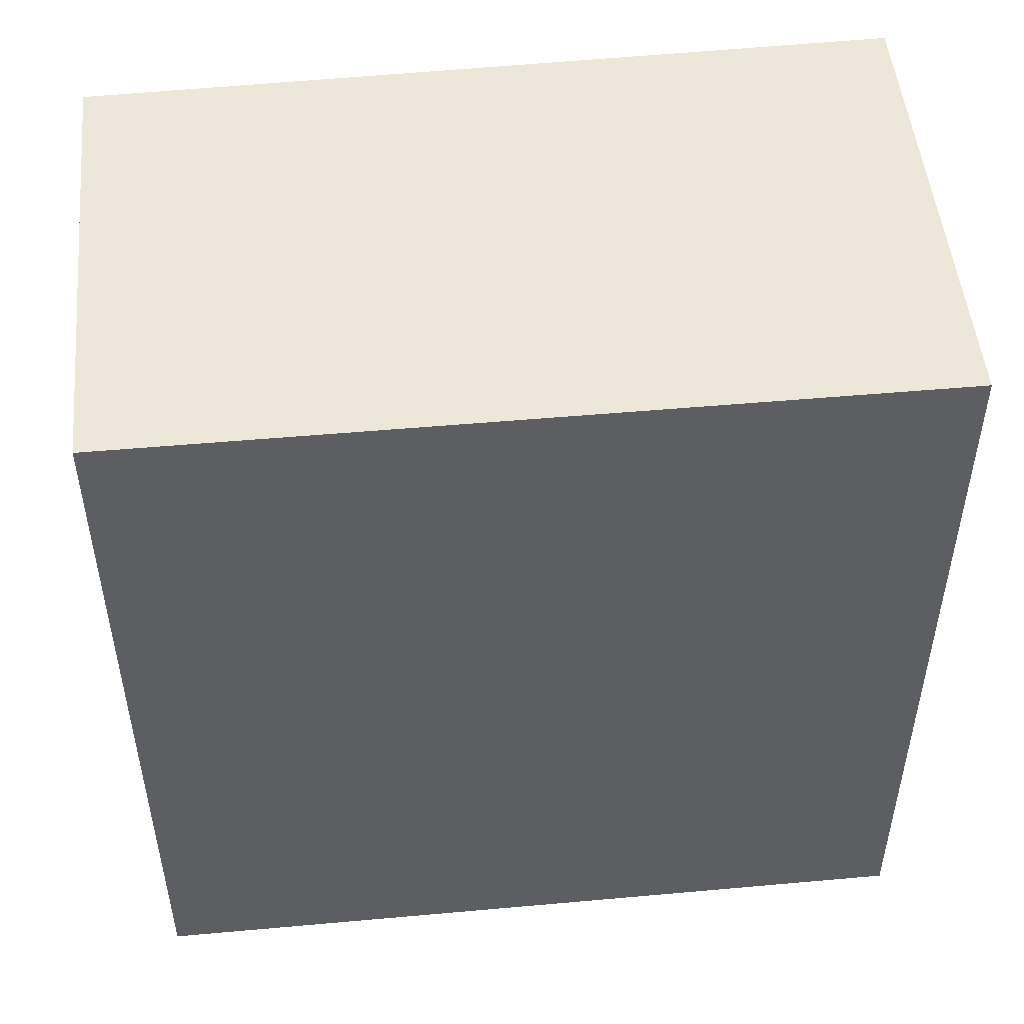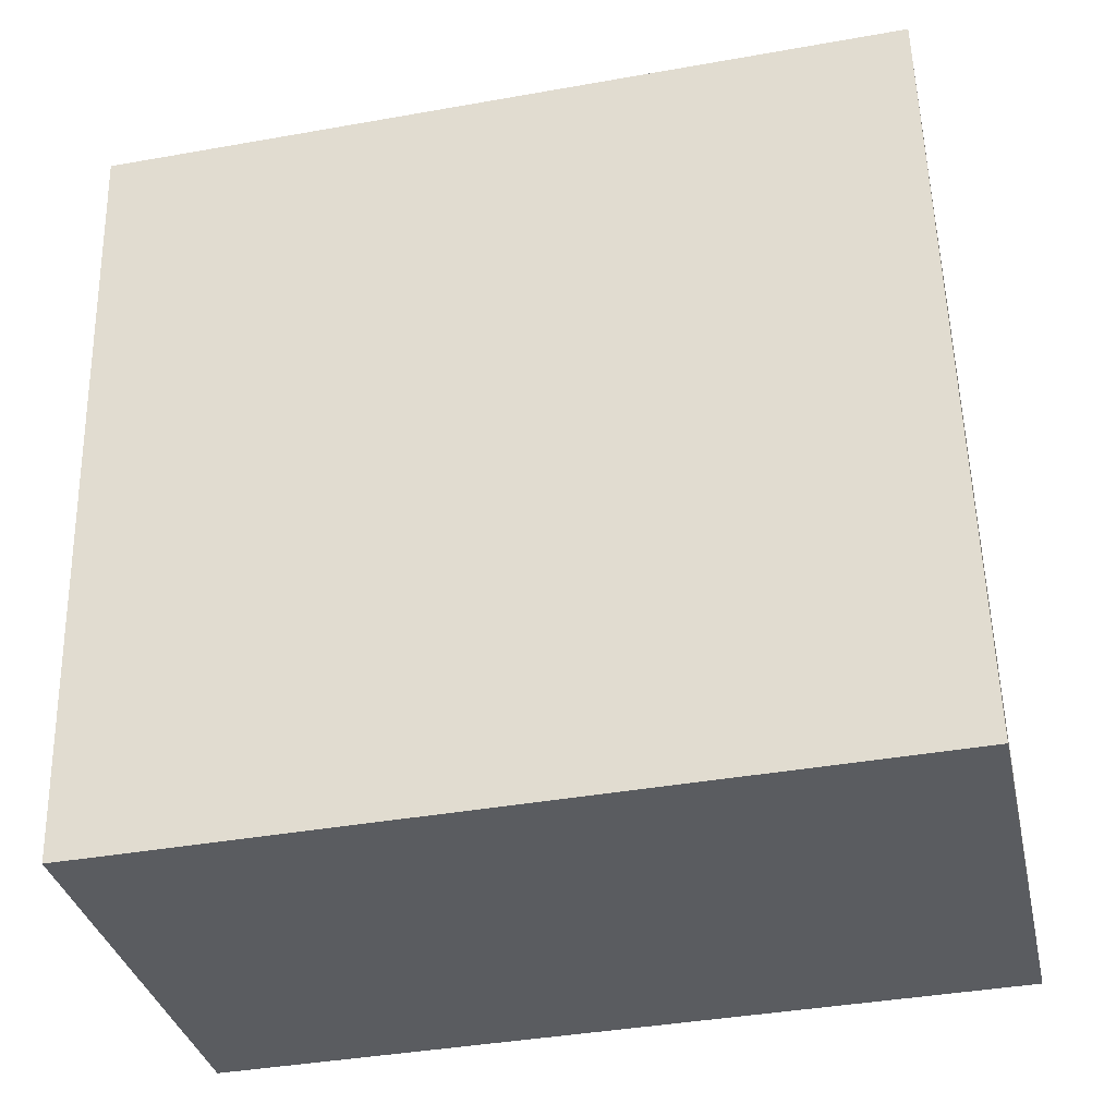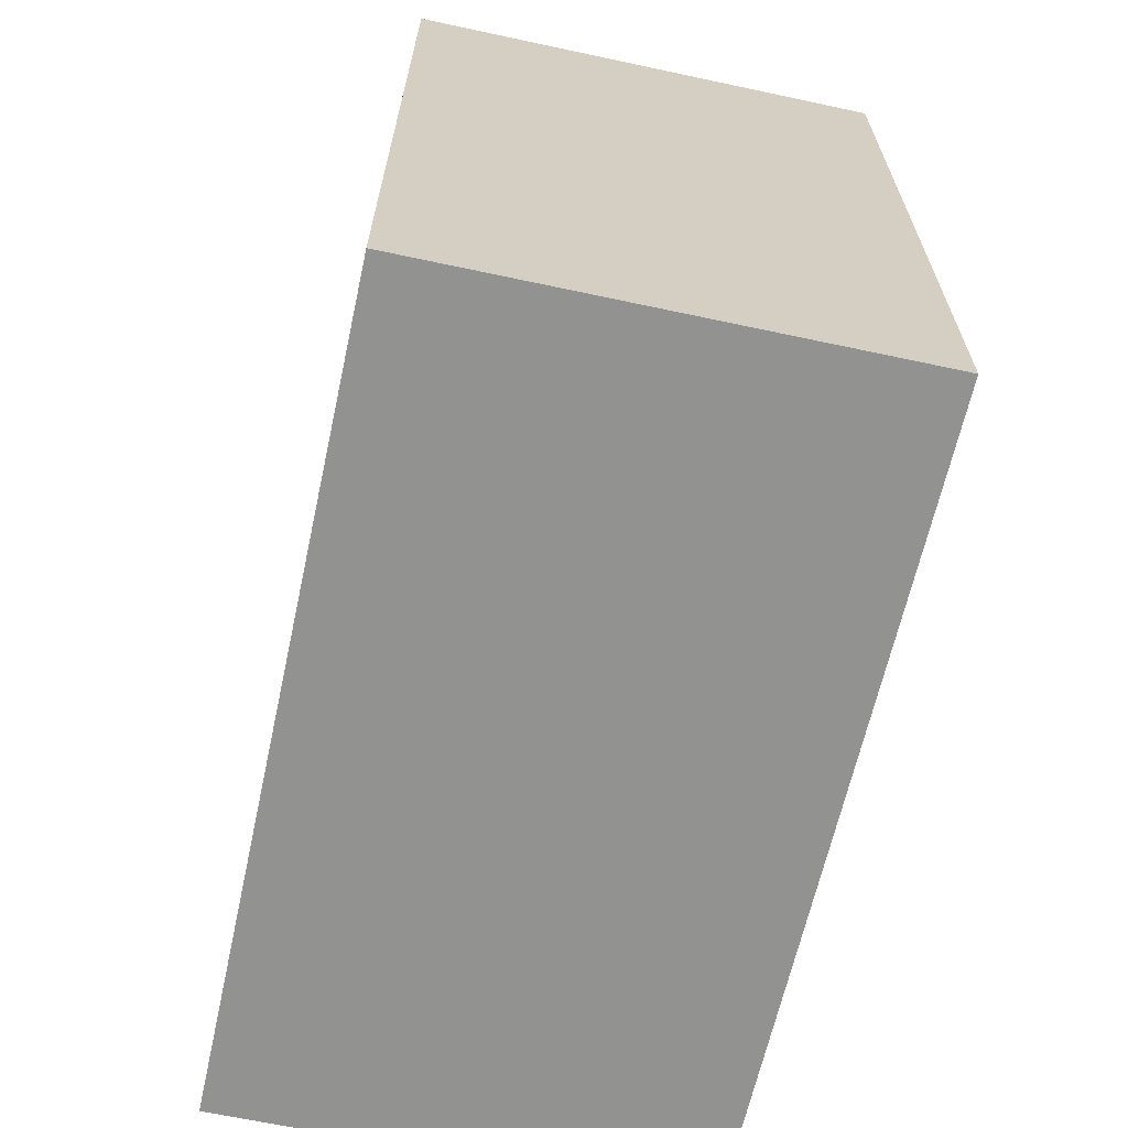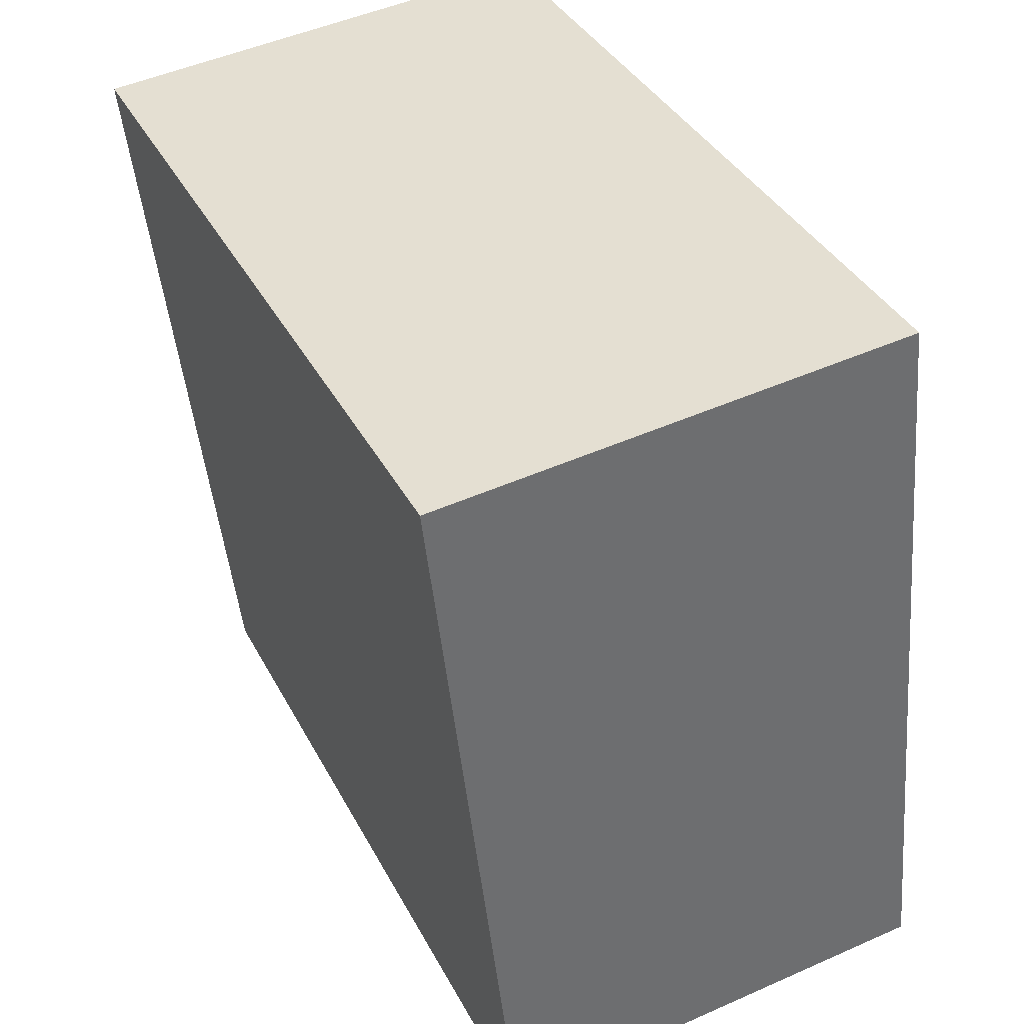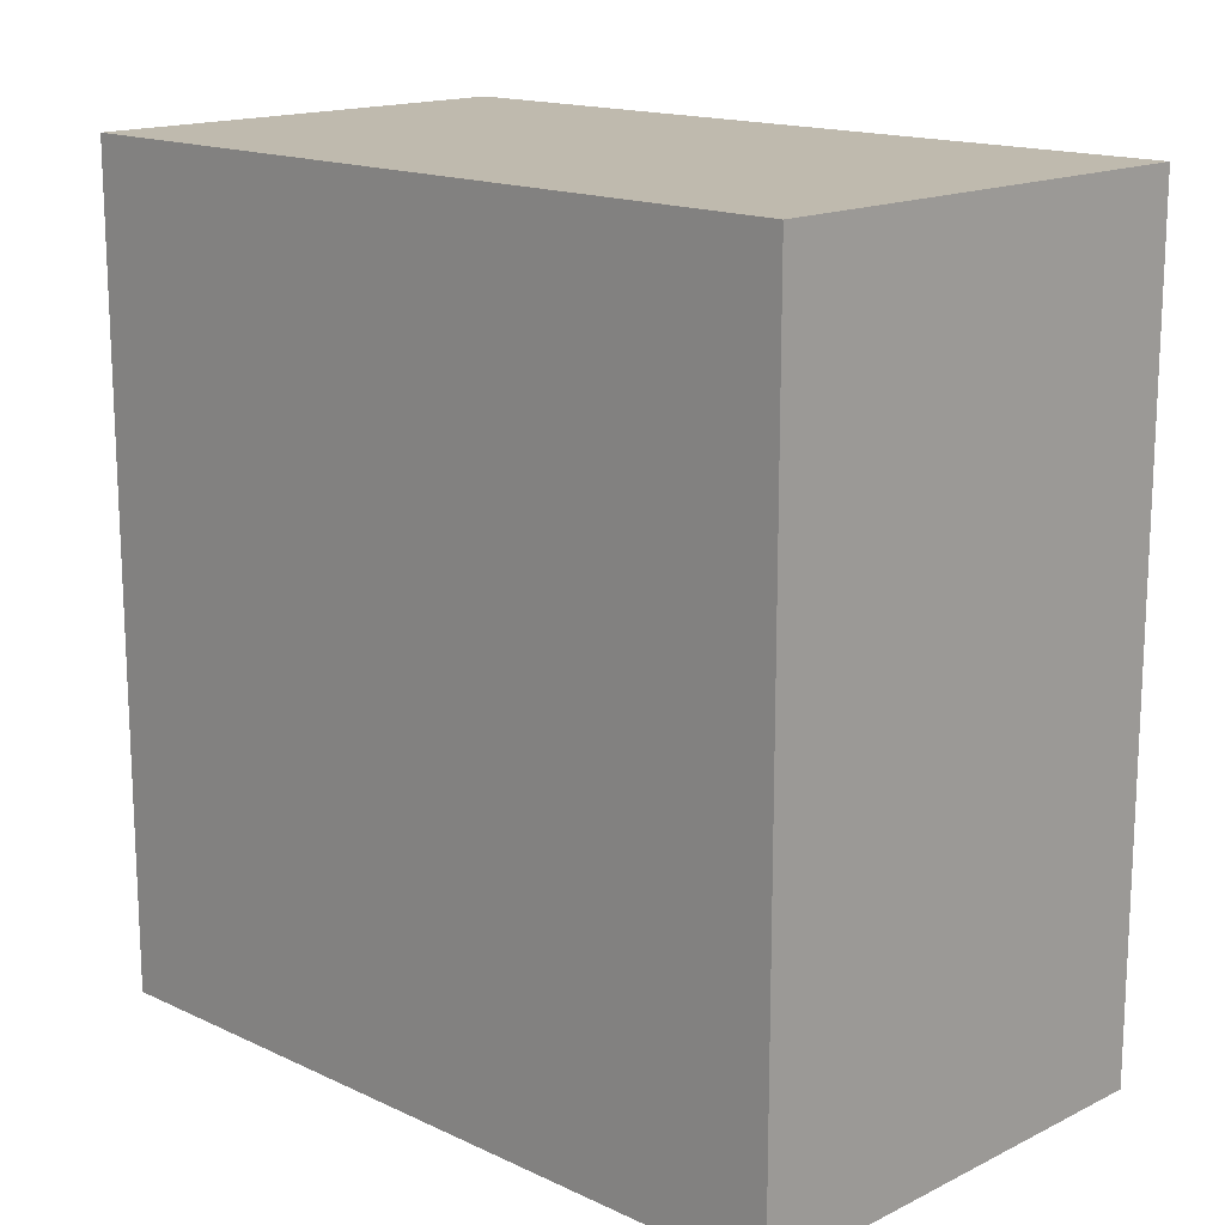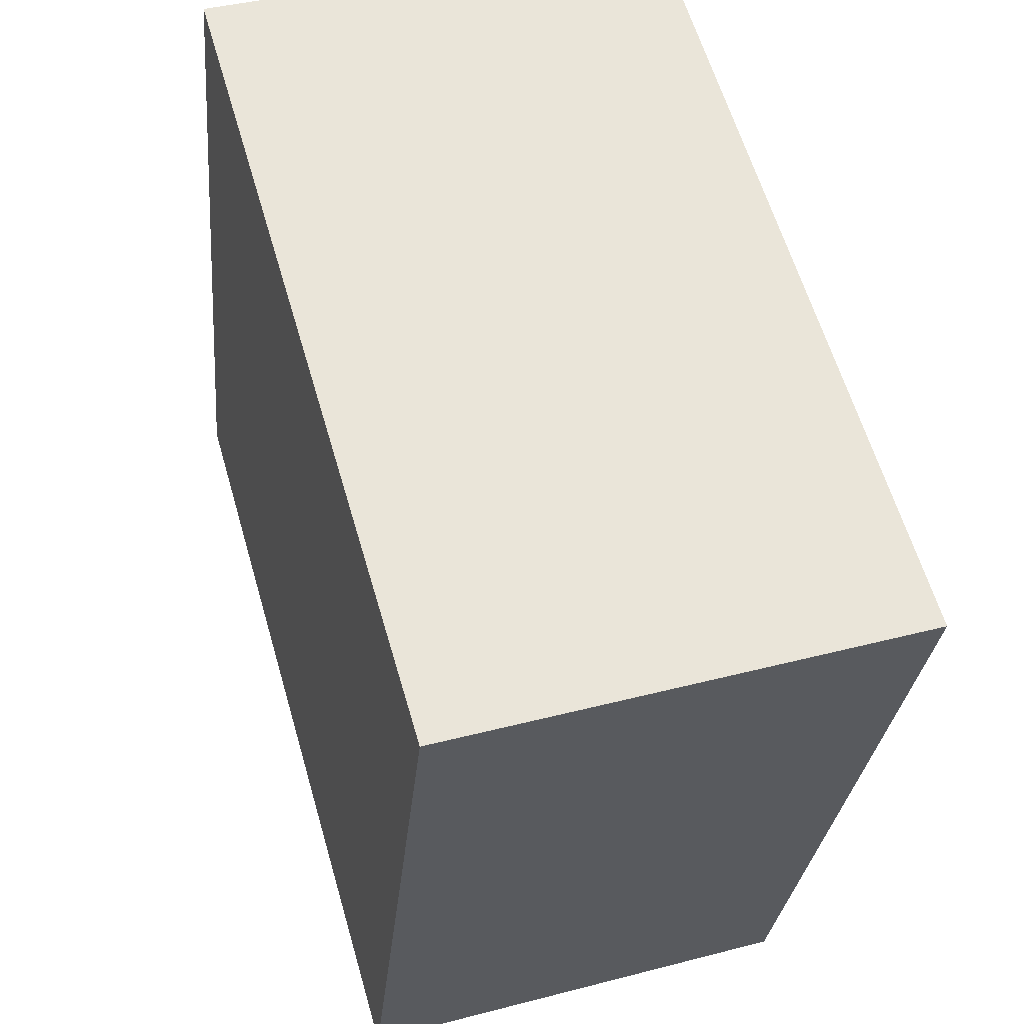
<metadata>
{"format":"obj","ext":"obj","renderer":"f3d","projection":"perspective","resolution":1024,"background":"white","views":[{"elev":50.2,"azim":-90.1,"up":"+Y"},{"elev":-39.8,"azim":102.4,"up":"+Z"},{"elev":-66.3,"azim":-6.7,"up":"+Y"},{"elev":37.7,"azim":154.8,"up":"+Z"},{"elev":15.8,"azim":-40.2,"up":"+Y"},{"elev":61.4,"azim":-16.2,"up":"+Z"}]}
</metadata>
<code>
v  1.521 19.26 15.64
v  0 0 0
v  1.52 -9.578e-16 15.64
v  0.0004099 19.26 -0.0006092
v  1.743 19.26 17.93
v  1.743 -1.098e-15 17.93
v  1.811 19.26 18.63
v  1.81 -1.141e-15 18.63
v  12.94 -1.076e-15 17.57
v  12.94 19.26 17.57
v  12.86 -1.033e-15 16.87
v  12.86 19.26 16.87
v  12.61 -8.934e-16 14.59
v  12.61 19.26 14.59
v  10.86 6.31e-17 -1.031
v  10.86 19.26 -1.031
g defaultobject
f 1 2 3
f 2 1 4
f 5 3 6
f 3 5 1
f 7 6 8
f 6 7 5
f 9 7 8
f 7 9 10
f 11 10 9
f 10 11 12
f 13 12 11
f 12 13 14
f 15 14 13
f 14 15 16
f 4 15 2
f 15 4 16
f 1 16 4
f 16 1 14
f 14 1 5
f 14 5 12
f 12 5 7
f 12 7 10
f 15 3 2
f 3 15 6
f 6 15 8
f 8 15 9
f 9 15 13
f 9 13 11

</code>
